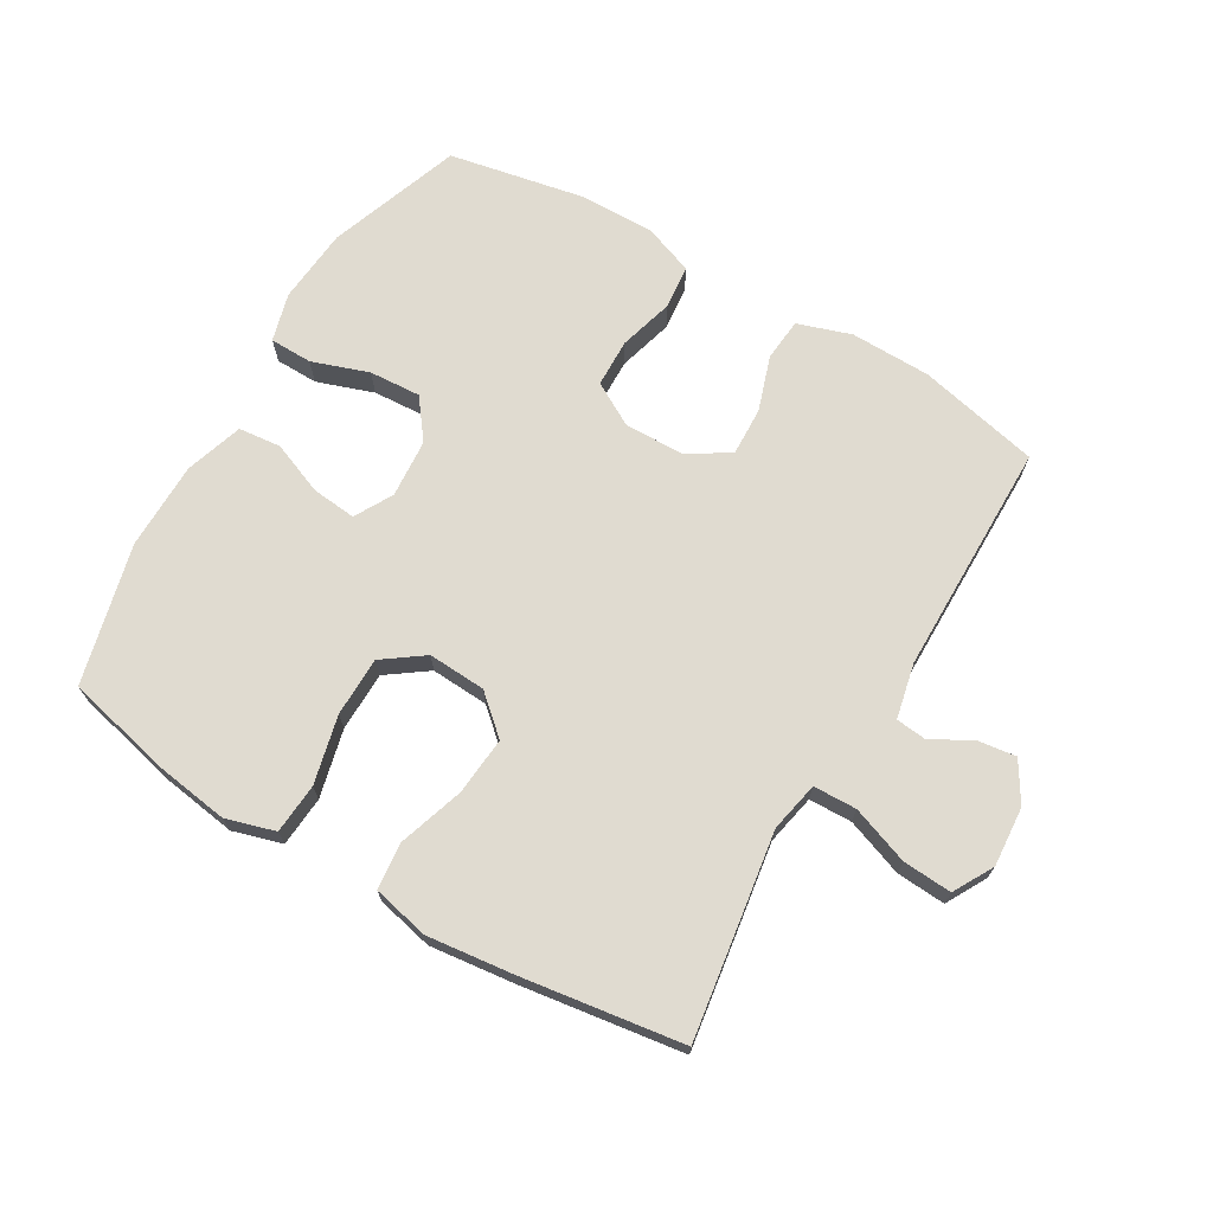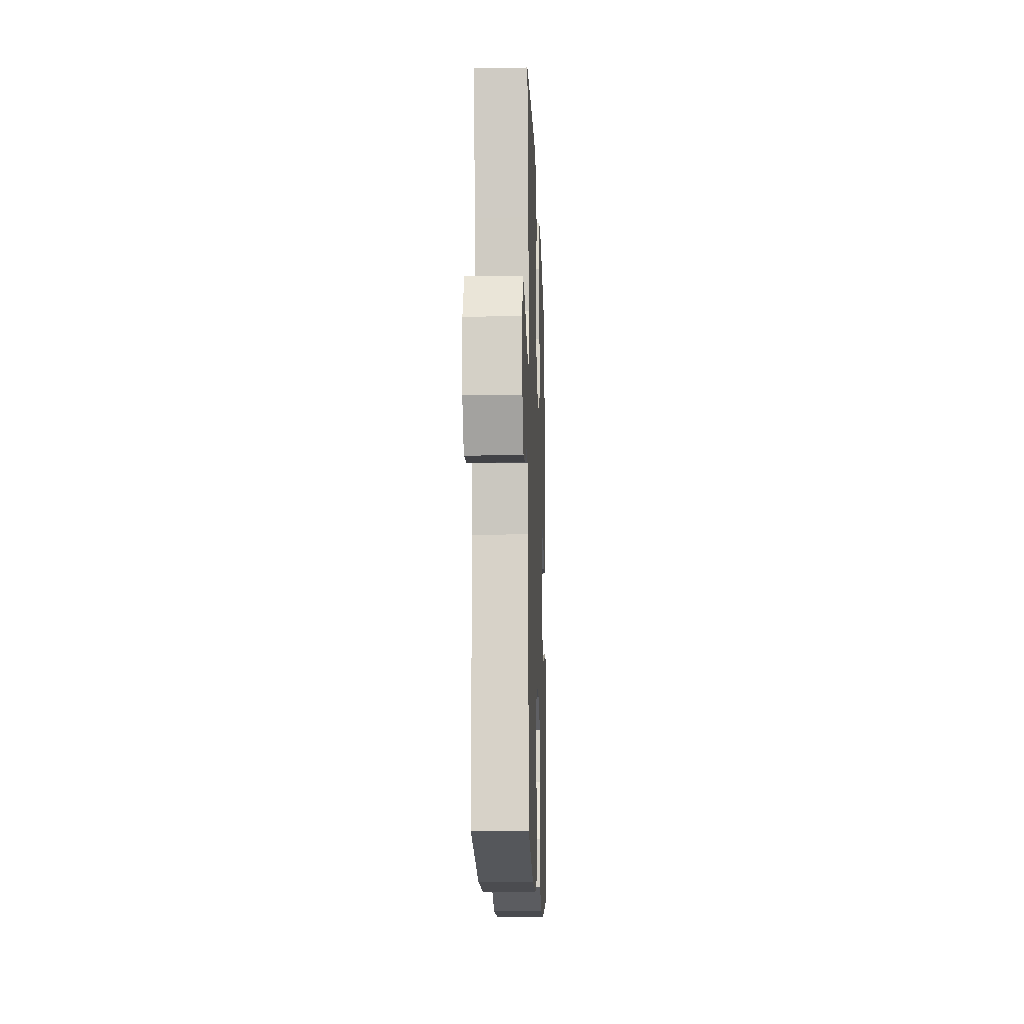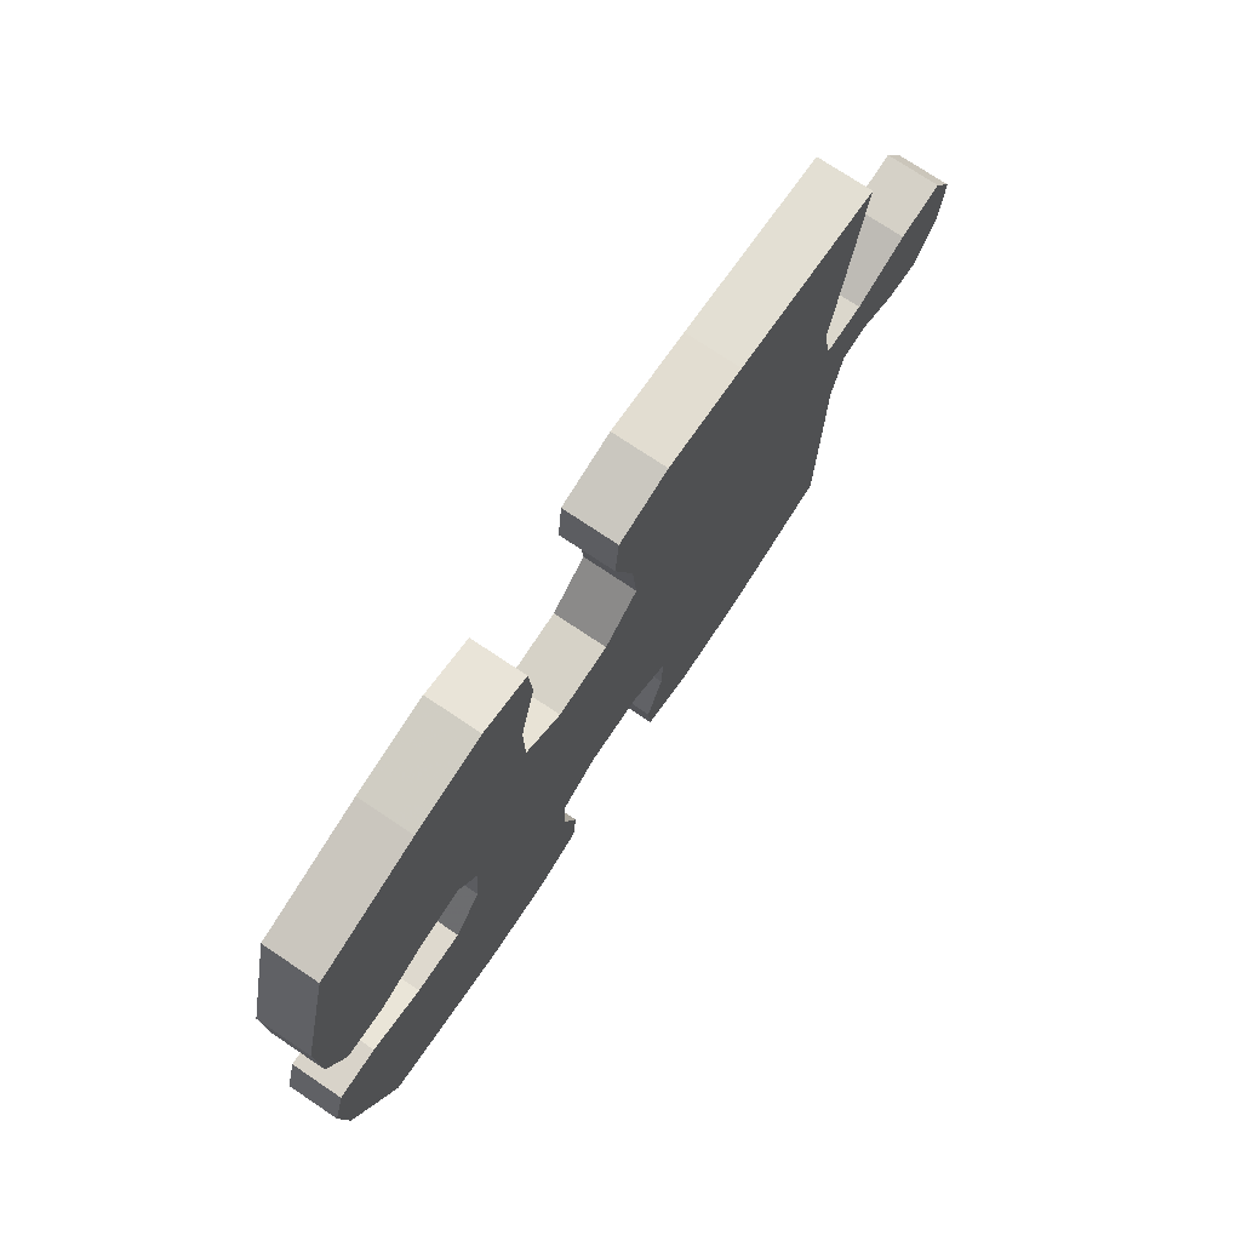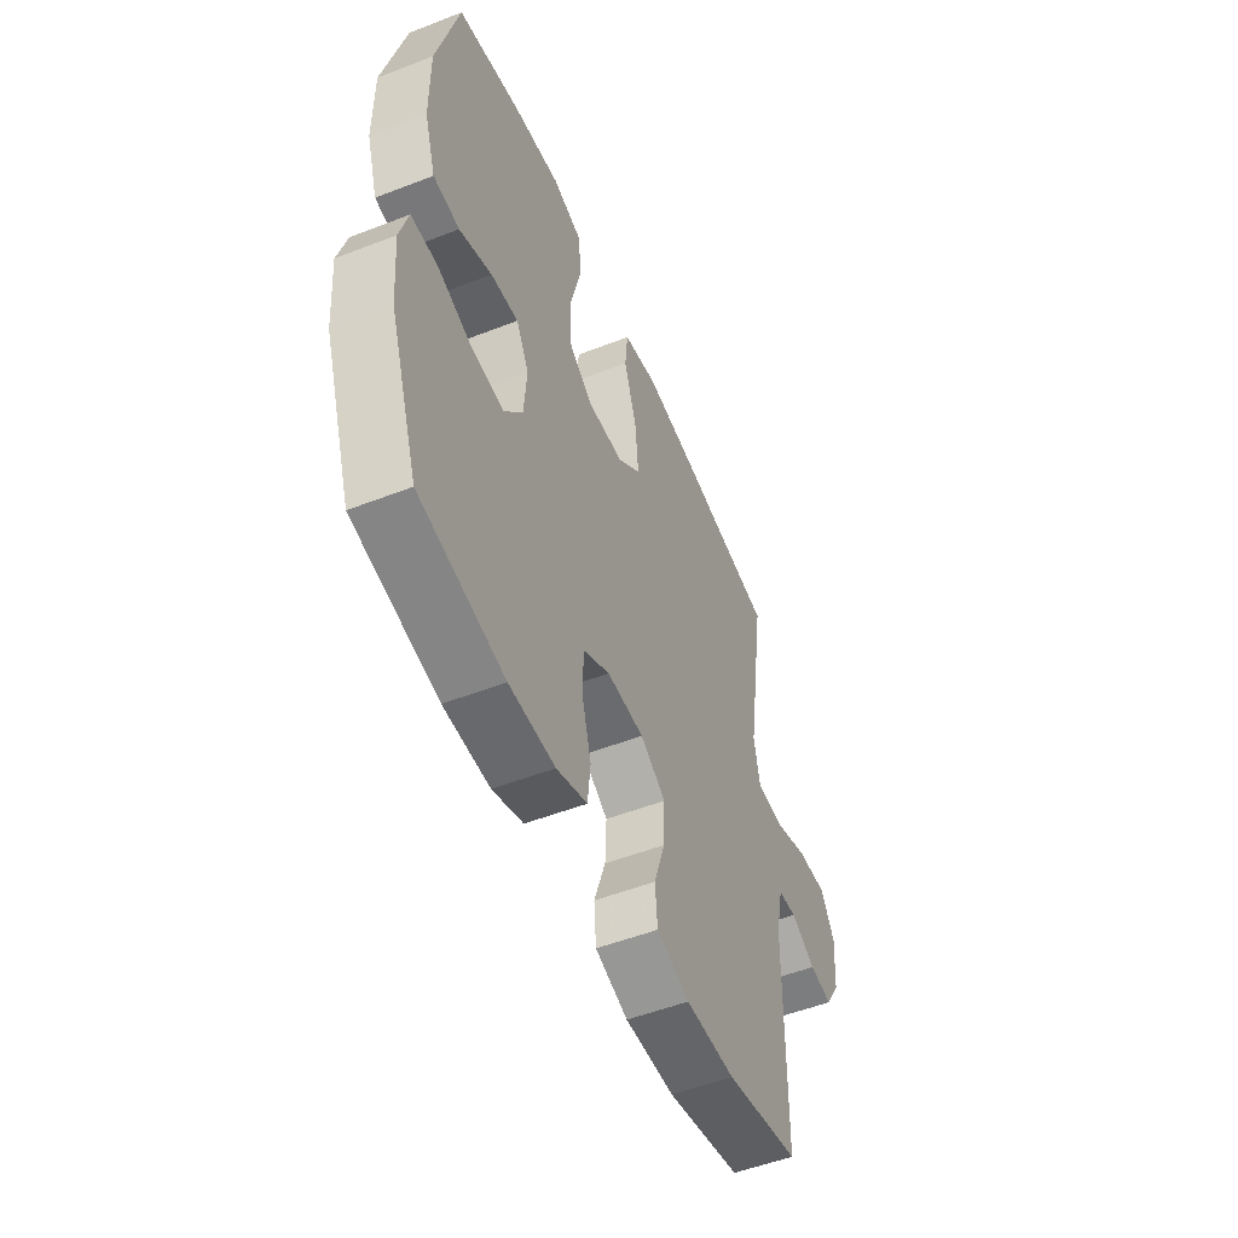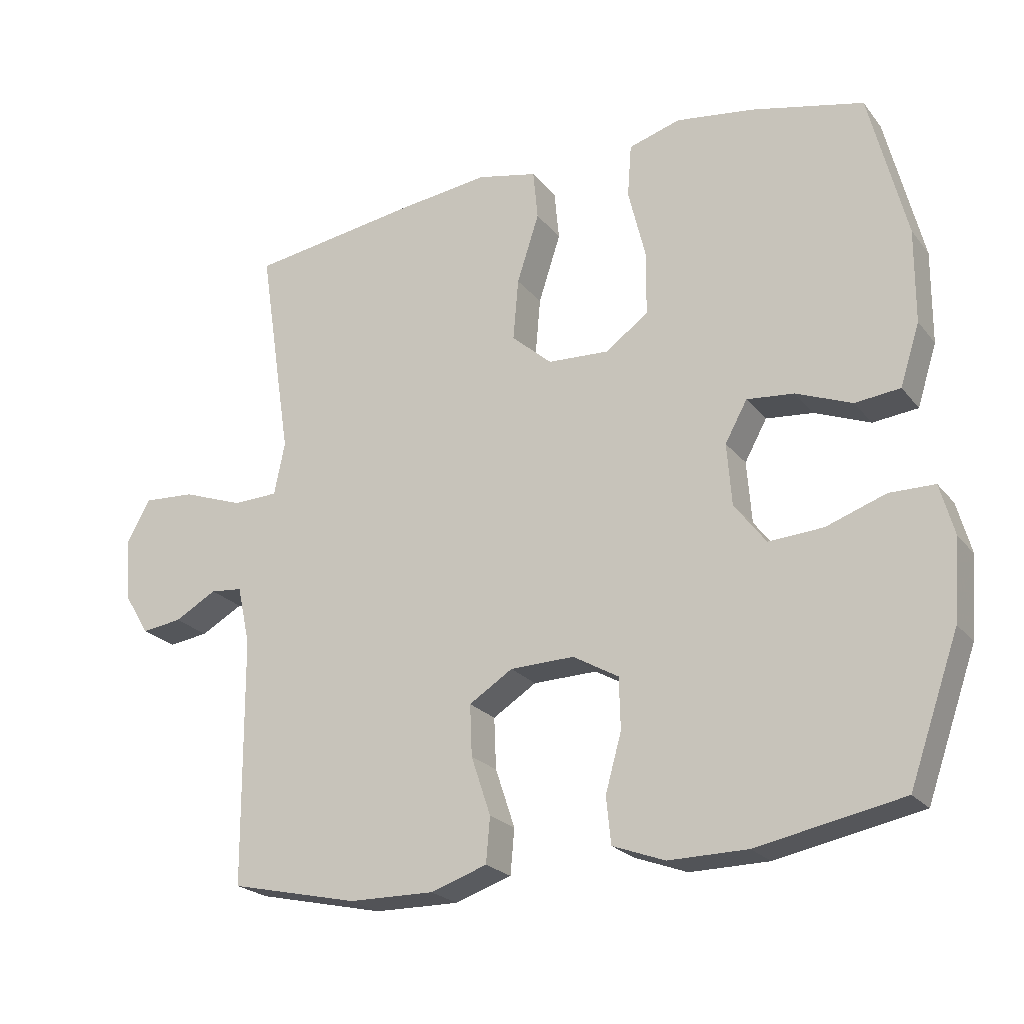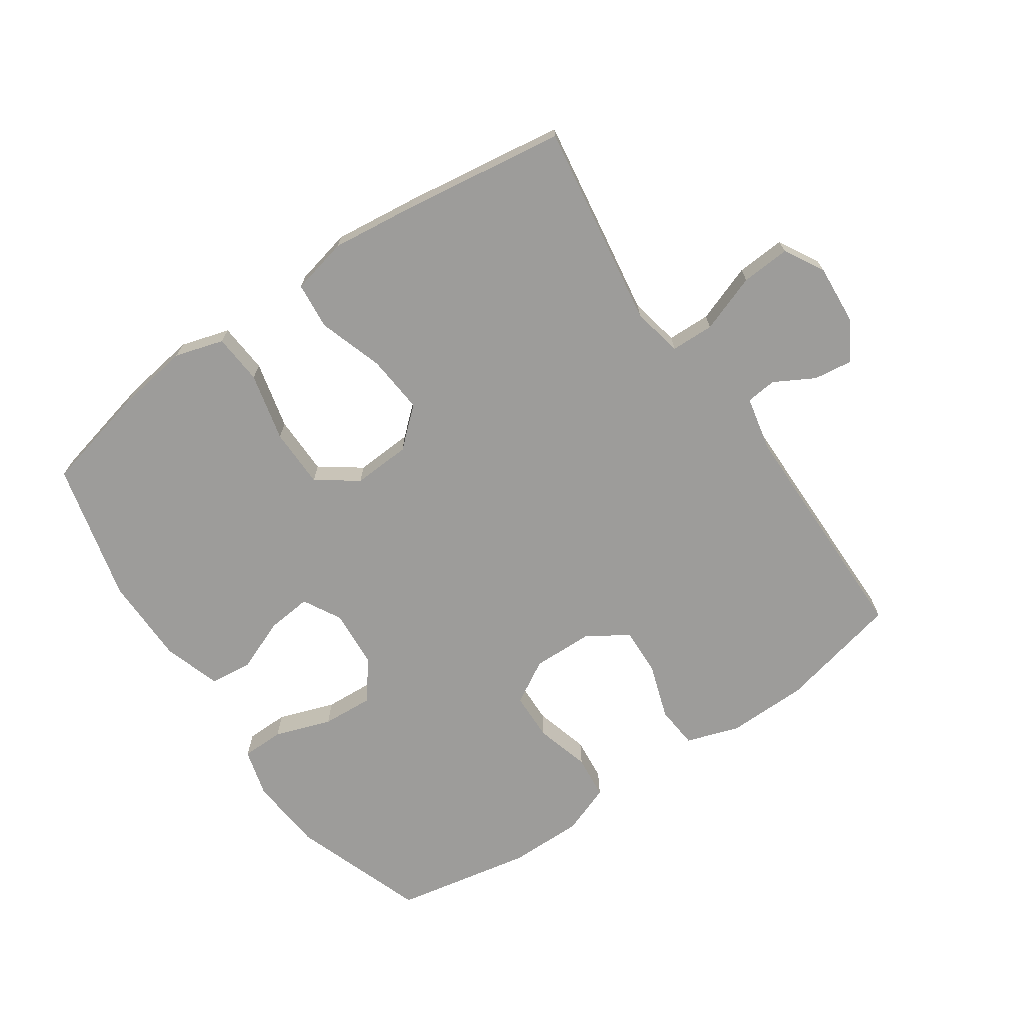
<metadata>
{"format":"obj","ext":"obj","renderer":"f3d","projection":"perspective","resolution":1024,"background":"white","views":[{"elev":70.0,"azim":30.5,"up":"+Y"},{"elev":-14.3,"azim":92.0,"up":"+Z"},{"elev":74.8,"azim":-56.2,"up":"+Z"},{"elev":-52.3,"azim":-67.3,"up":"+Z"},{"elev":-22.8,"azim":-151.9,"up":"+Z"},{"elev":-70.1,"azim":34.5,"up":"+Y"}]}
</metadata>
<code>
v 0.5 0.07 -0.5
v 0.309 0.07 -0.543
v 0.182 0.07 -0.545
v 0.098 0.07 -0.517
v 0.092 0.07 -0.45
v 0.121 0.07 -0.363
v 0.124 0.07 -0.287
v 0.059 0.07 -0.246
v -0.036 0.07 -0.244
v -0.104 0.07 -0.283
v -0.106 0.07 -0.359
v -0.082 0.07 -0.445
v -0.089 0.07 -0.514
v -0.167 0.07 -0.543
v -0.284 0.07 -0.542
v -0.5 0.07 -0.5
v -0.574 0.07 -0.29
v -0.584 0.07 -0.171
v -0.563 0.07 -0.095
v -0.496 0.07 -0.094
v -0.407 0.07 -0.125
v -0.326 0.07 -0.13
v -0.279 0.07 -0.068
v -0.272 0.07 0.024
v -0.305 0.07 0.084
v -0.375 0.07 0.077
v -0.458 0.07 0.044
v -0.525 0.07 0.051
v -0.554 0.07 0.142
v -0.555 0.07 0.28
v -0.5 0.07 0.5
v -0.334 0.07 0.539
v -0.217 0.07 0.556
v -0.14 0.07 0.533
v -0.134 0.07 0.454
v -0.16 0.07 0.347
v -0.159 0.07 0.253
v -0.095 0.07 0.207
v -0.004 0.07 0.212
v 0.056 0.07 0.265
v 0.048 0.07 0.357
v 0.015 0.07 0.459
v 0.022 0.07 0.533
v 0.111 0.07 0.553
v 0.246 0.07 0.537
v 0.5 0.07 0.5
v 0.47 0.07 0.302
v 0.451 0.07 0.179
v 0.467 0.07 0.1
v 0.535 0.07 0.098
v 0.626 0.07 0.131
v 0.703 0.07 0.136
v 0.738 0.07 0.073
v 0.731 0.07 -0.021
v 0.693 0.07 -0.083
v 0.633 0.07 -0.075
v 0.57 0.07 -0.04
v 0.522 0.07 -0.045
v 0.503 0.07 -0.132
v 0.5 0 -0.5
v 0.309 0 -0.543
v 0.182 0 -0.545
v 0.098 0 -0.517
v 0.092 0 -0.45
v 0.121 0 -0.363
v 0.124 0 -0.287
v 0.059 0 -0.246
v -0.036 0 -0.244
v -0.104 0 -0.283
v -0.106 0 -0.359
v -0.082 0 -0.445
v -0.089 0 -0.514
v -0.167 0 -0.543
v -0.284 0 -0.542
v -0.5 0 -0.5
v -0.574 0 -0.29
v -0.584 0 -0.171
v -0.563 0 -0.095
v -0.496 0 -0.094
v -0.407 0 -0.125
v -0.326 0 -0.13
v -0.279 0 -0.068
v -0.272 0 0.024
v -0.305 0 0.084
v -0.375 0 0.077
v -0.458 0 0.044
v -0.525 0 0.051
v -0.554 0 0.142
v -0.555 0 0.28
v -0.5 0 0.5
v -0.334 0 0.539
v -0.217 0 0.556
v -0.14 0 0.533
v -0.134 0 0.454
v -0.16 0 0.347
v -0.159 0 0.253
v -0.095 0 0.207
v -0.004 0 0.212
v 0.056 0 0.265
v 0.048 0 0.357
v 0.015 0 0.459
v 0.022 0 0.533
v 0.111 0 0.553
v 0.246 0 0.537
v 0.5 0 0.5
v 0.47 0 0.302
v 0.451 0 0.179
v 0.467 0 0.1
v 0.535 0 0.098
v 0.626 0 0.131
v 0.703 0 0.136
v 0.738 0 0.073
v 0.731 0 -0.021
v 0.693 0 -0.083
v 0.633 0 -0.075
v 0.57 0 -0.04
v 0.522 0 -0.045
v 0.503 0 -0.132
f 55 56 57
f 54 55 57
f 53 54 57
f 52 53 57
f 51 52 57
f 50 51 57
f 49 50 57 58
f 46 47 48
f 45 46 48
f 44 45 48
f 43 44 48
f 42 43 48
f 41 42 48
f 40 41 48 49
f 49 58 59
f 40 49 59
f 39 40 59
f 34 35 36
f 33 34 36
f 32 33 36
f 31 32 36
f 30 31 36
f 29 30 36
f 28 29 36
f 27 28 36
f 26 27 36
f 25 26 36 37
f 24 25 37 38
f 19 20 21
f 18 19 21
f 17 18 21
f 16 17 21
f 15 16 21
f 14 15 21
f 13 14 21
f 12 13 21
f 11 12 21
f 10 11 21 22
f 9 10 22 23
f 4 5 6
f 3 4 6
f 2 3 6
f 1 2 6
f 59 1 6
f 59 6 7
f 38 39 59
f 24 38 59
f 23 24 59
f 9 23 59
f 8 9 59
f 7 8 59
f 116 115 114
f 116 114 113
f 116 113 112
f 116 112 111
f 116 111 110
f 116 110 109
f 117 116 109 108
f 107 106 105
f 107 105 104
f 107 104 103
f 107 103 102
f 107 102 101
f 107 101 100
f 108 107 100 99
f 118 117 108
f 118 108 99
f 118 99 98
f 95 94 93
f 95 93 92
f 95 92 91
f 95 91 90
f 95 90 89
f 95 89 88
f 95 88 87
f 95 87 86
f 95 86 85
f 96 95 85 84
f 97 96 84 83
f 80 79 78
f 80 78 77
f 80 77 76
f 80 76 75
f 80 75 74
f 80 74 73
f 80 73 72
f 80 72 71
f 80 71 70
f 81 80 70 69
f 82 81 69 68
f 65 64 63
f 65 63 62
f 65 62 61
f 65 61 60
f 65 60 118
f 66 65 118
f 118 98 97
f 118 97 83
f 118 83 82
f 118 82 68
f 118 68 67
f 118 67 66
f 1 60 61 2
f 2 61 62 3
f 3 62 63 4
f 4 63 64 5
f 5 64 65 6
f 6 65 66 7
f 7 66 67 8
f 8 67 68 9
f 9 68 69 10
f 10 69 70 11
f 11 70 71 12
f 12 71 72 13
f 13 72 73 14
f 14 73 74 15
f 15 74 75 16
f 16 75 76 17
f 17 76 77 18
f 18 77 78 19
f 19 78 79 20
f 20 79 80 21
f 21 80 81 22
f 22 81 82 23
f 23 82 83 24
f 24 83 84 25
f 25 84 85 26
f 26 85 86 27
f 27 86 87 28
f 28 87 88 29
f 29 88 89 30
f 30 89 90 31
f 31 90 91 32
f 32 91 92 33
f 33 92 93 34
f 34 93 94 35
f 35 94 95 36
f 36 95 96 37
f 37 96 97 38
f 38 97 98 39
f 39 98 99 40
f 40 99 100 41
f 41 100 101 42
f 42 101 102 43
f 43 102 103 44
f 44 103 104 45
f 45 104 105 46
f 46 105 106 47
f 47 106 107 48
f 48 107 108 49
f 49 108 109 50
f 50 109 110 51
f 51 110 111 52
f 52 111 112 53
f 53 112 113 54
f 54 113 114 55
f 55 114 115 56
f 56 115 116 57
f 57 116 117 58
f 58 117 118 59
f 59 118 60 1

</code>
